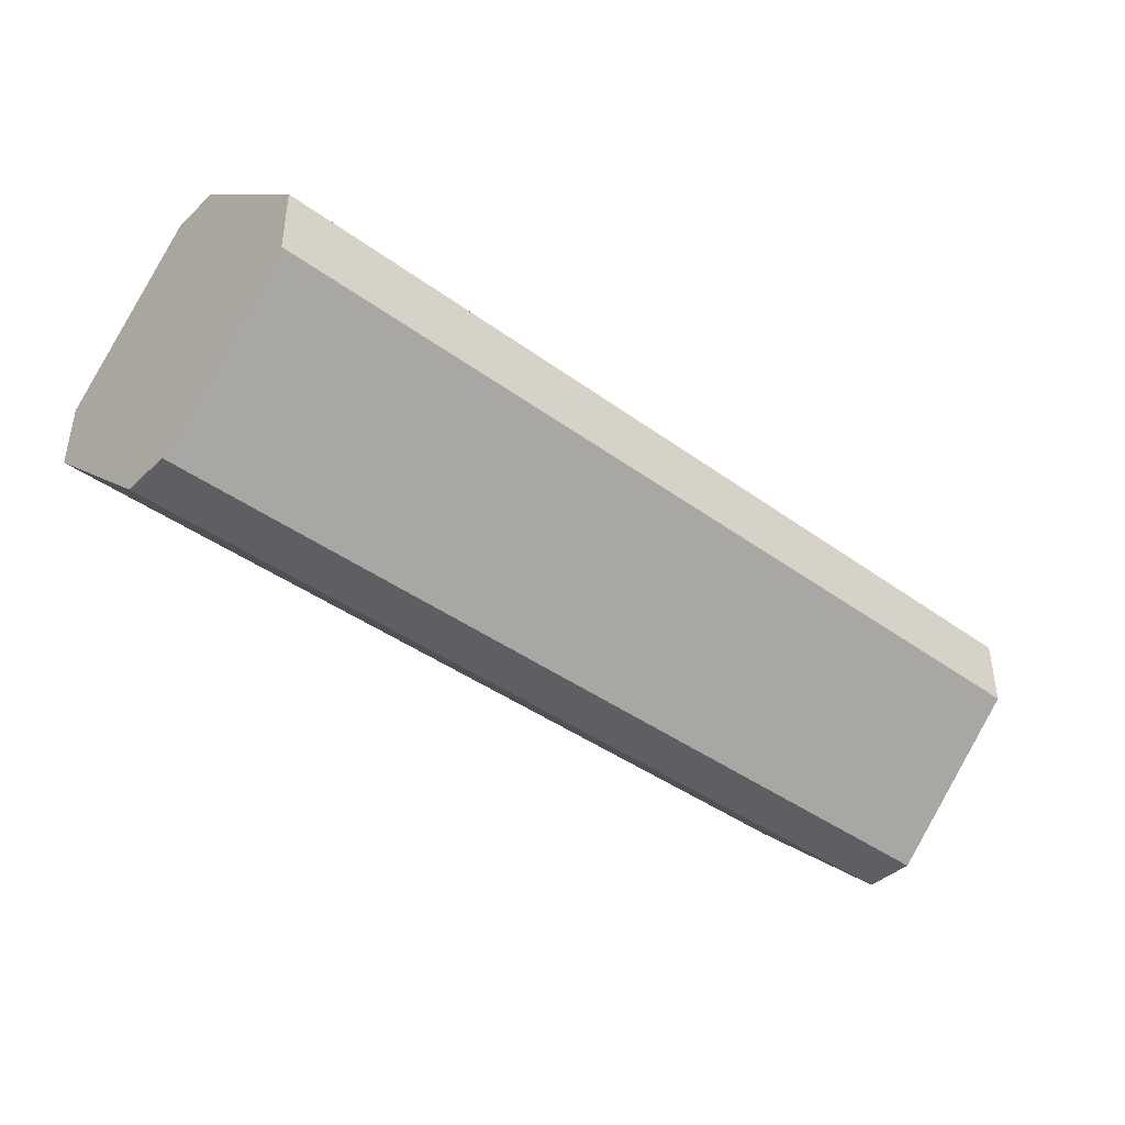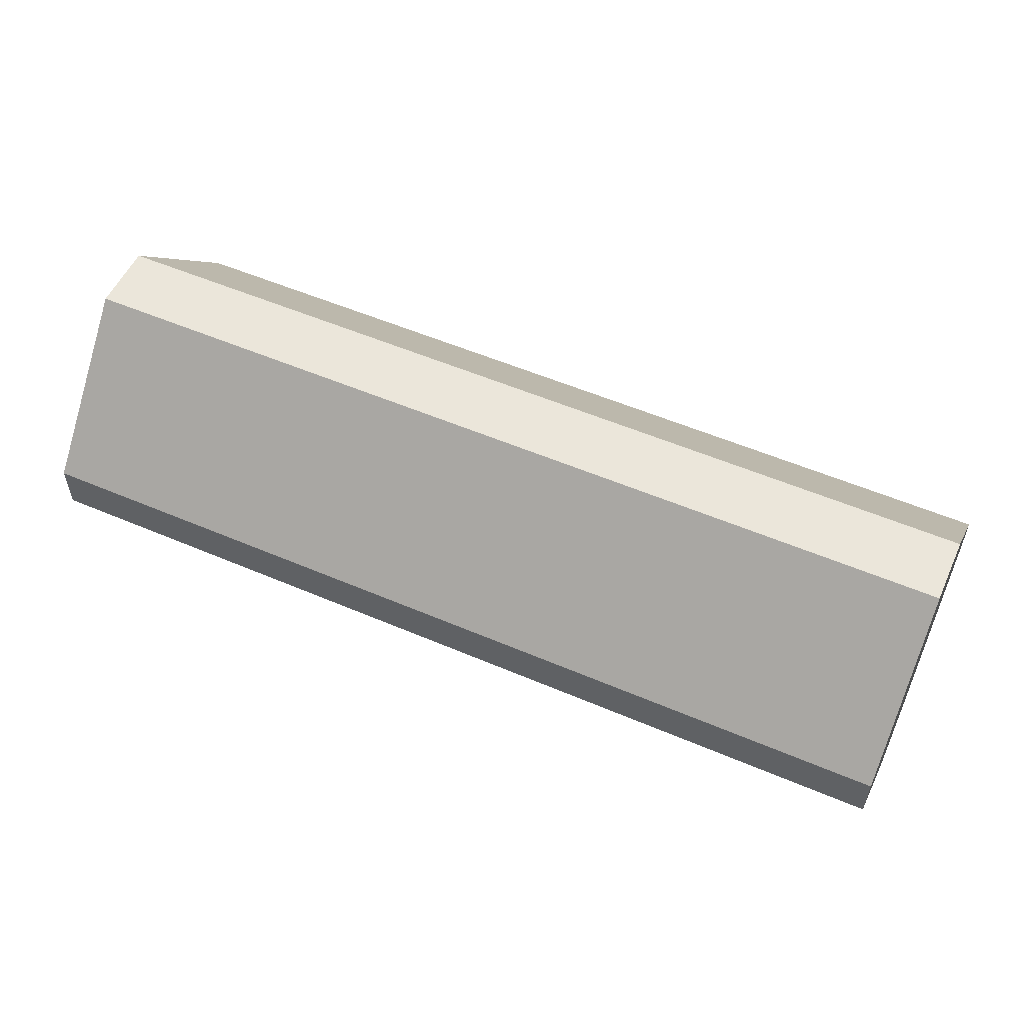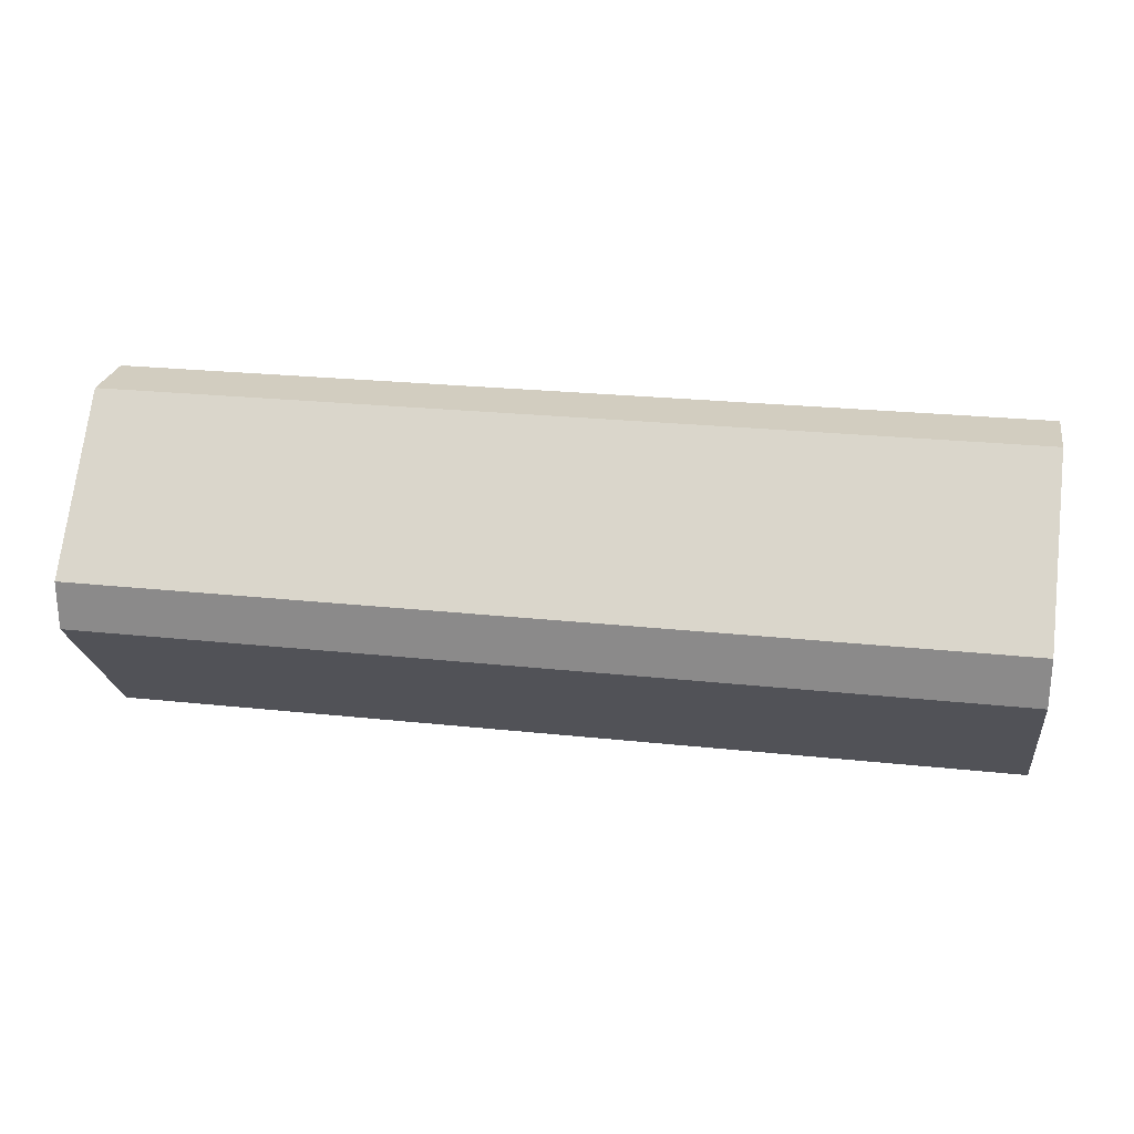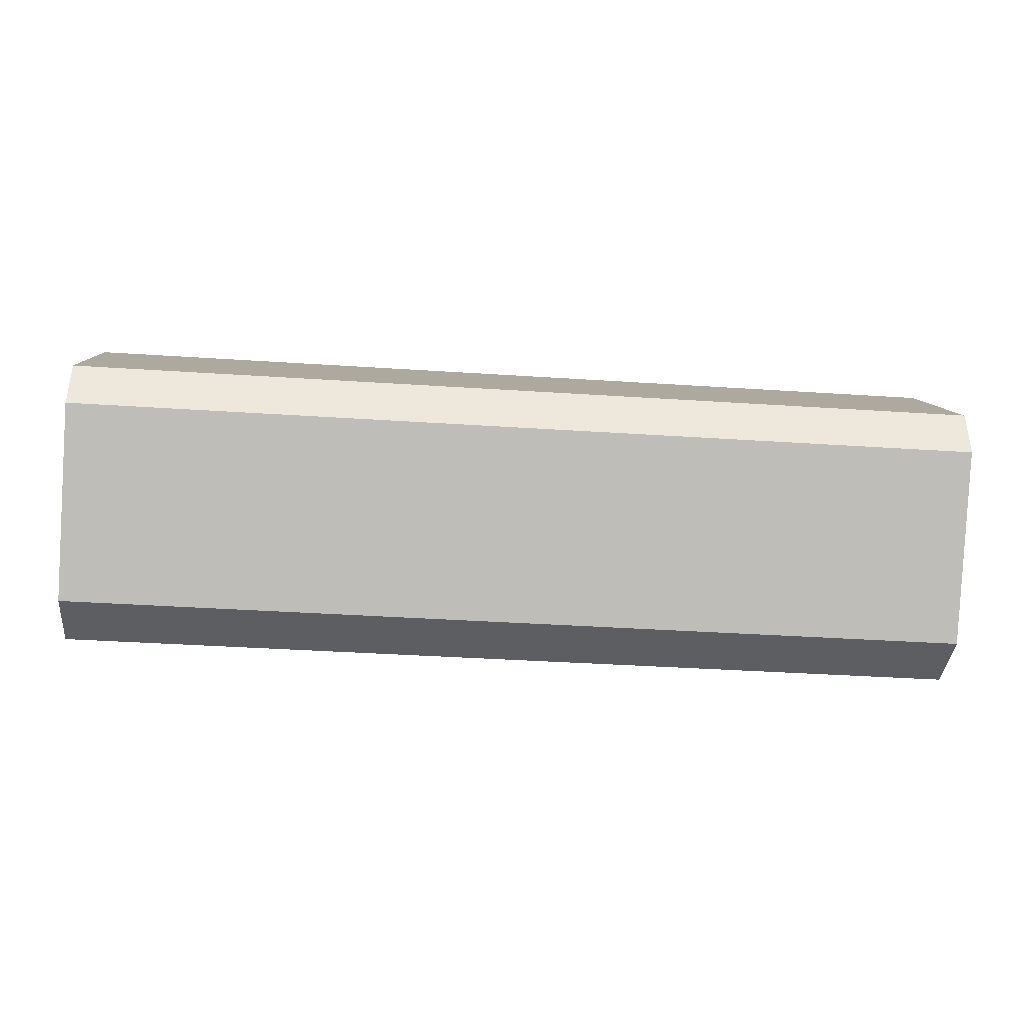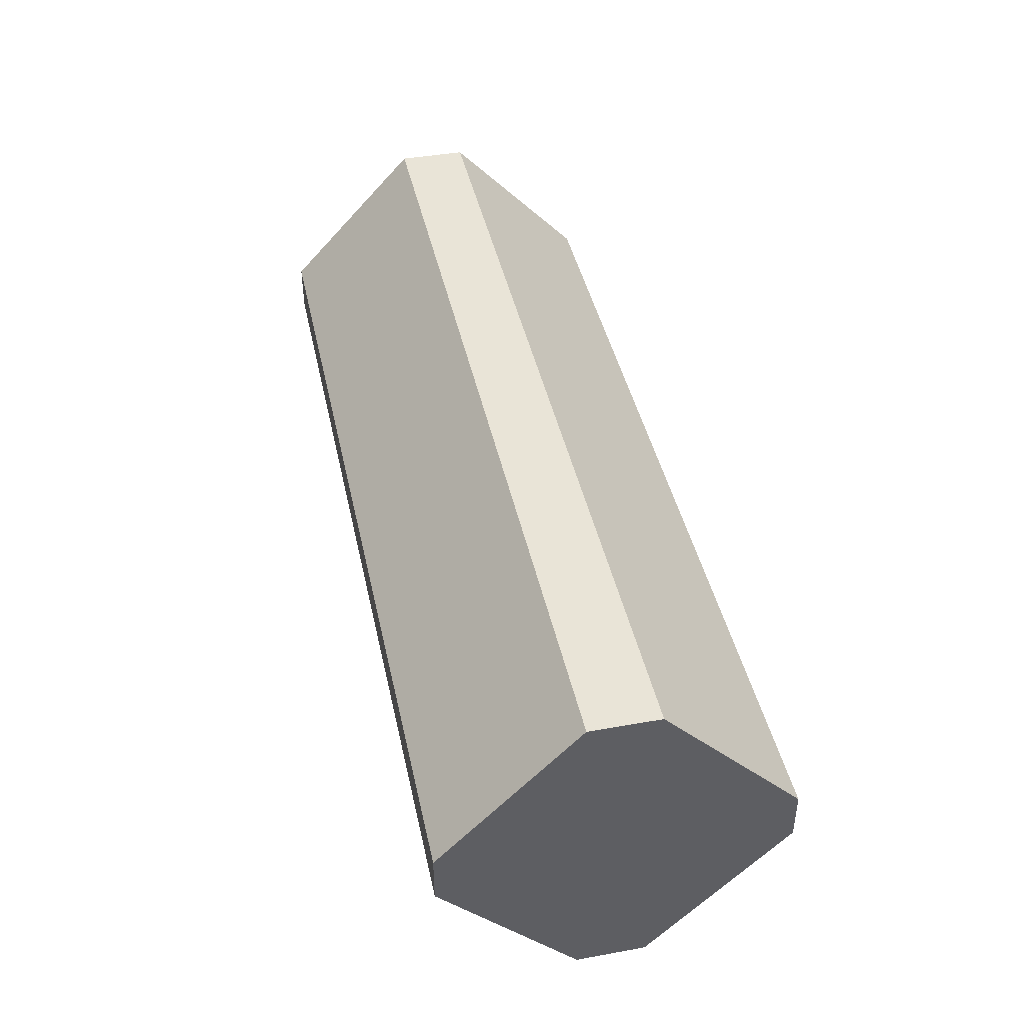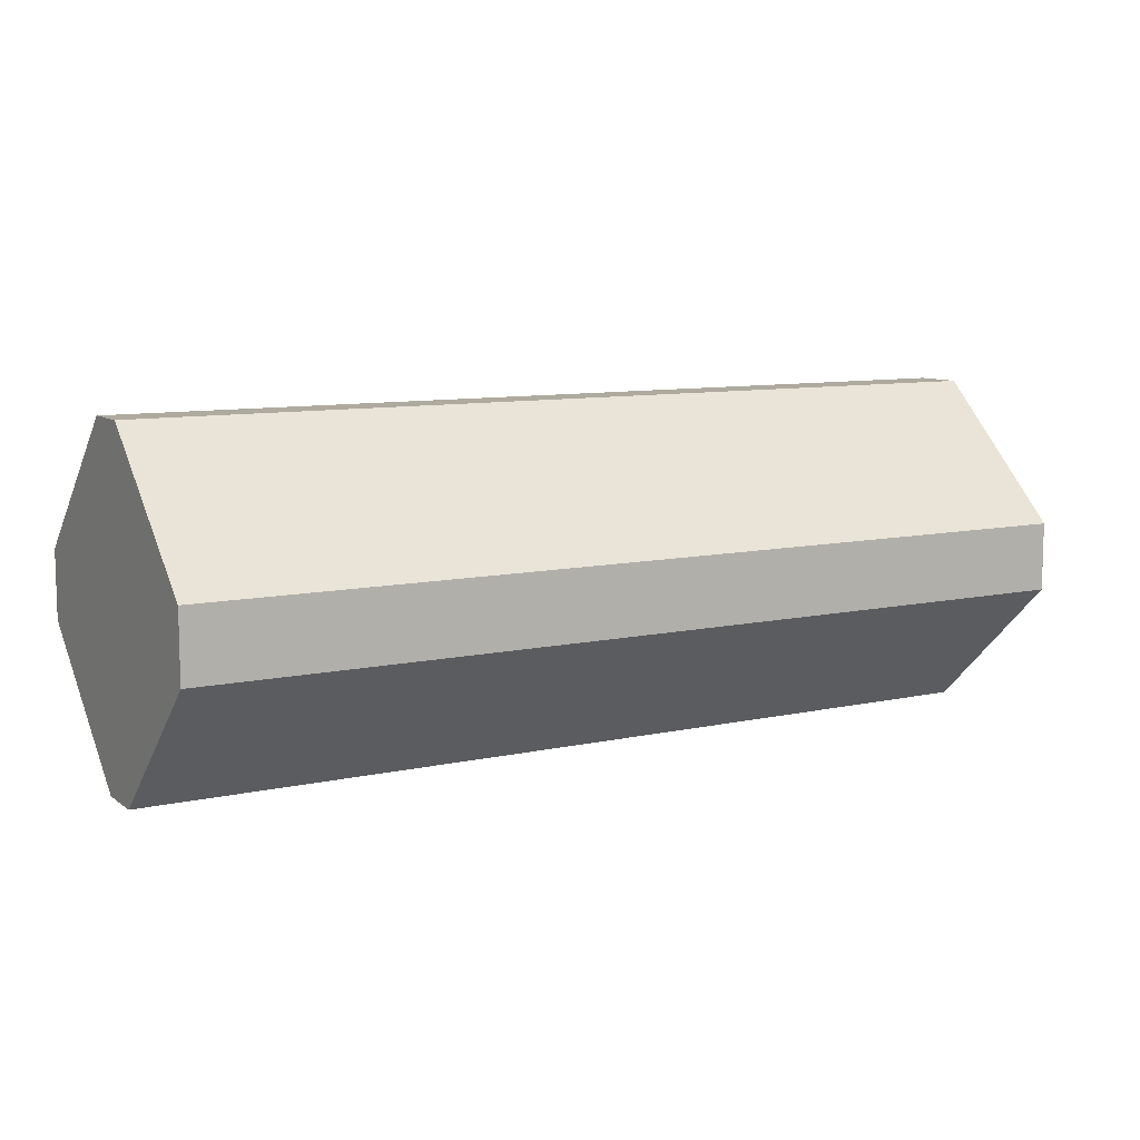
<metadata>
{"format":"obj","ext":"obj","renderer":"f3d","projection":"perspective","resolution":1024,"background":"white","views":[{"elev":-41.2,"azim":138.4,"up":"+Z"},{"elev":54.8,"azim":24.3,"up":"+Y"},{"elev":24.5,"azim":-170.0,"up":"+Y"},{"elev":-38.1,"azim":-4.8,"up":"+Y"},{"elev":42.9,"azim":77.9,"up":"+Y"},{"elev":9.4,"azim":-30.2,"up":"+Z"}]}
</metadata>
<code>
o Right_Middle_Piston_Cube.010
v 7.402 -0.9371 -0.6454
v 7.402 -0.1378 0.104
v 7.402 0.9371 -1.021
v 7.402 0.1378 -1.77
v 7.402 -0.9371 -1.021
v 7.402 -0.1378 -1.77
v 7.402 0.1378 0.104
v 7.402 0.9371 -0.6454
v 12.46 -0.04471 -0.01353
v 12.46 0.04471 -0.01353
v 12.46 -0.04471 -1.653
v 12.46 -0.8196 -0.9262
v 12.46 0.8196 -0.74
v 12.46 0.8196 -0.9262
v 12.46 0.04471 -1.653
v 12.46 -0.8196 -0.74
v 12.46 -0.1378 0.104
v 12.46 0.1378 0.104
v 12.46 -0.1378 -1.77
v 12.46 -0.9371 -1.021
v 12.46 0.9371 -0.6454
v 12.46 0.9371 -1.021
v 12.46 0.1378 -1.77
v 12.46 -0.9371 -0.6454
f 7 2 17 18
f 2 1 24 17
f 1 5 20 24
f 8 7 18 21
f 5 6 19 20
f 4 3 22 23
f 6 4 23 19
f 3 8 21 22
f 9 10 18 17
f 11 12 20 19
f 13 14 22 21
f 10 13 21 18
f 15 11 19 23
f 12 16 24 20
f 14 15 23 22
f 16 9 17 24
f 9 16 12 11 15 14 13 10
f 2 7 8 3 4 6 5 1

</code>
